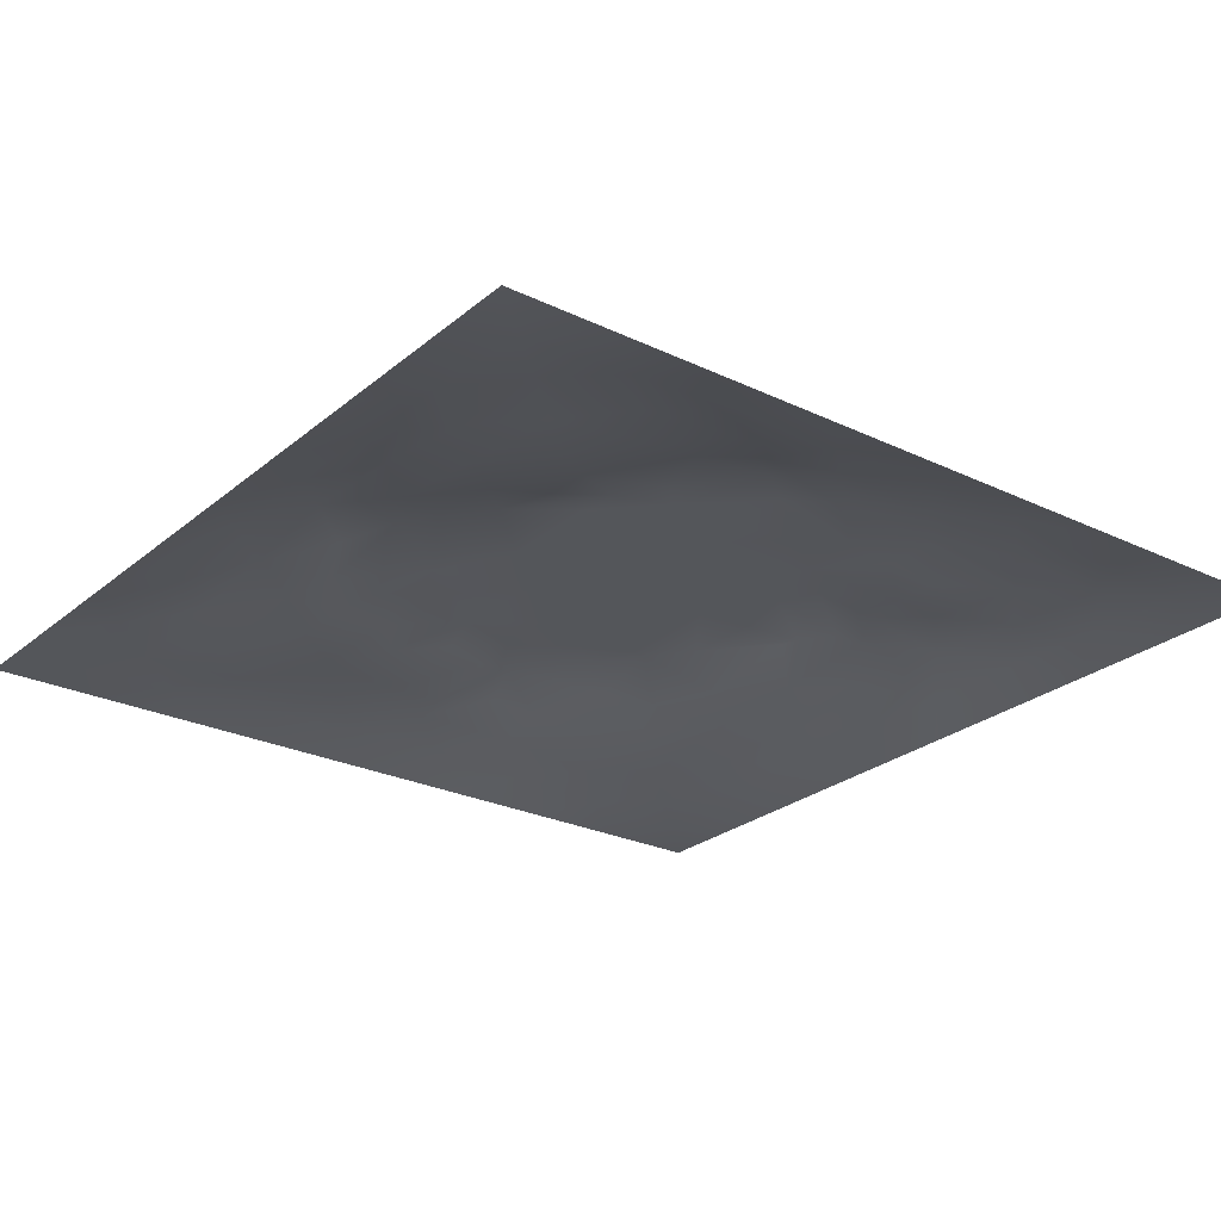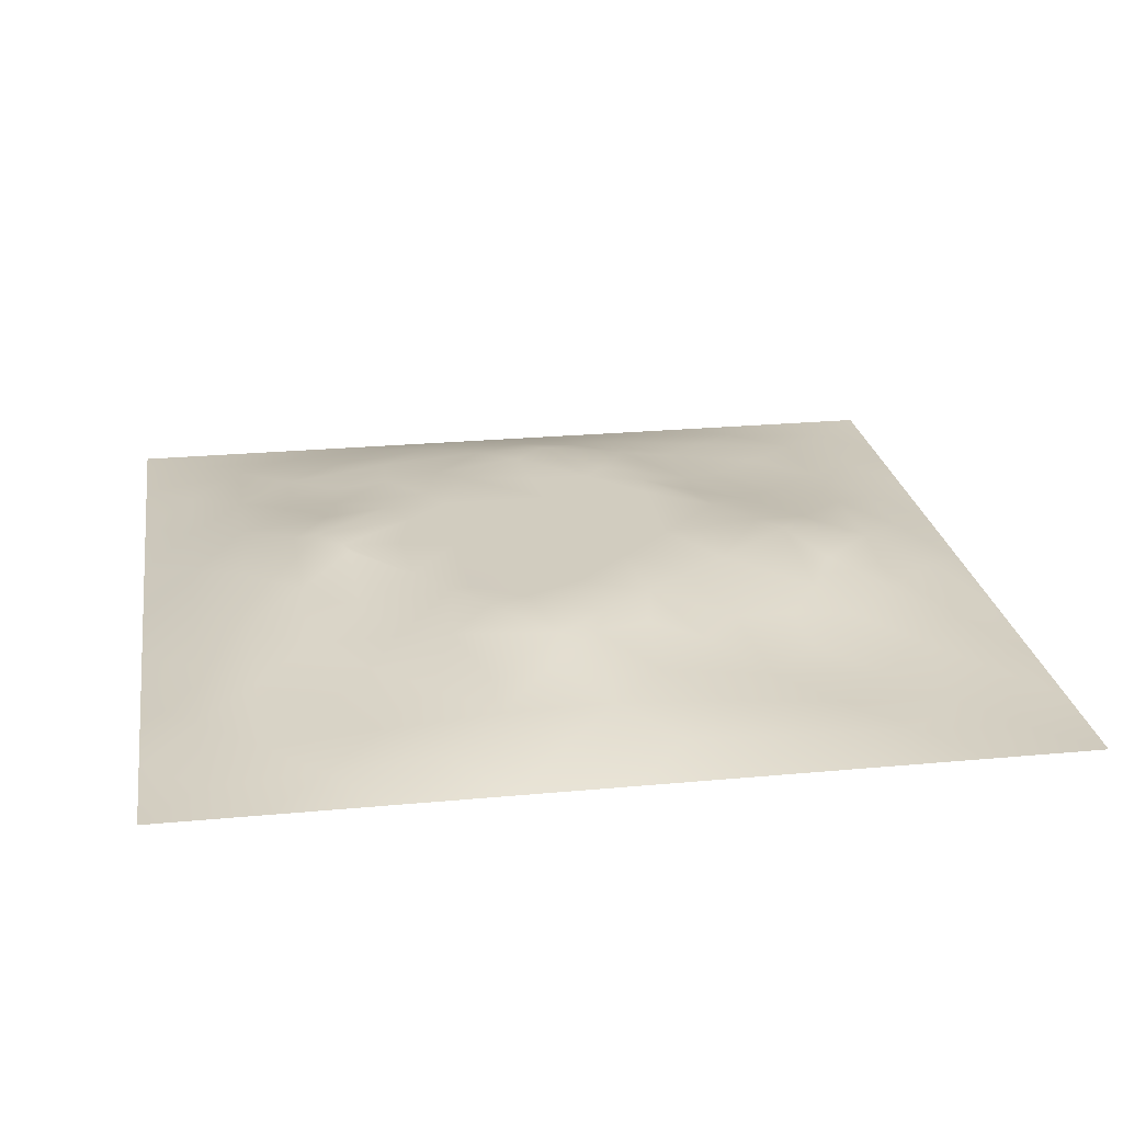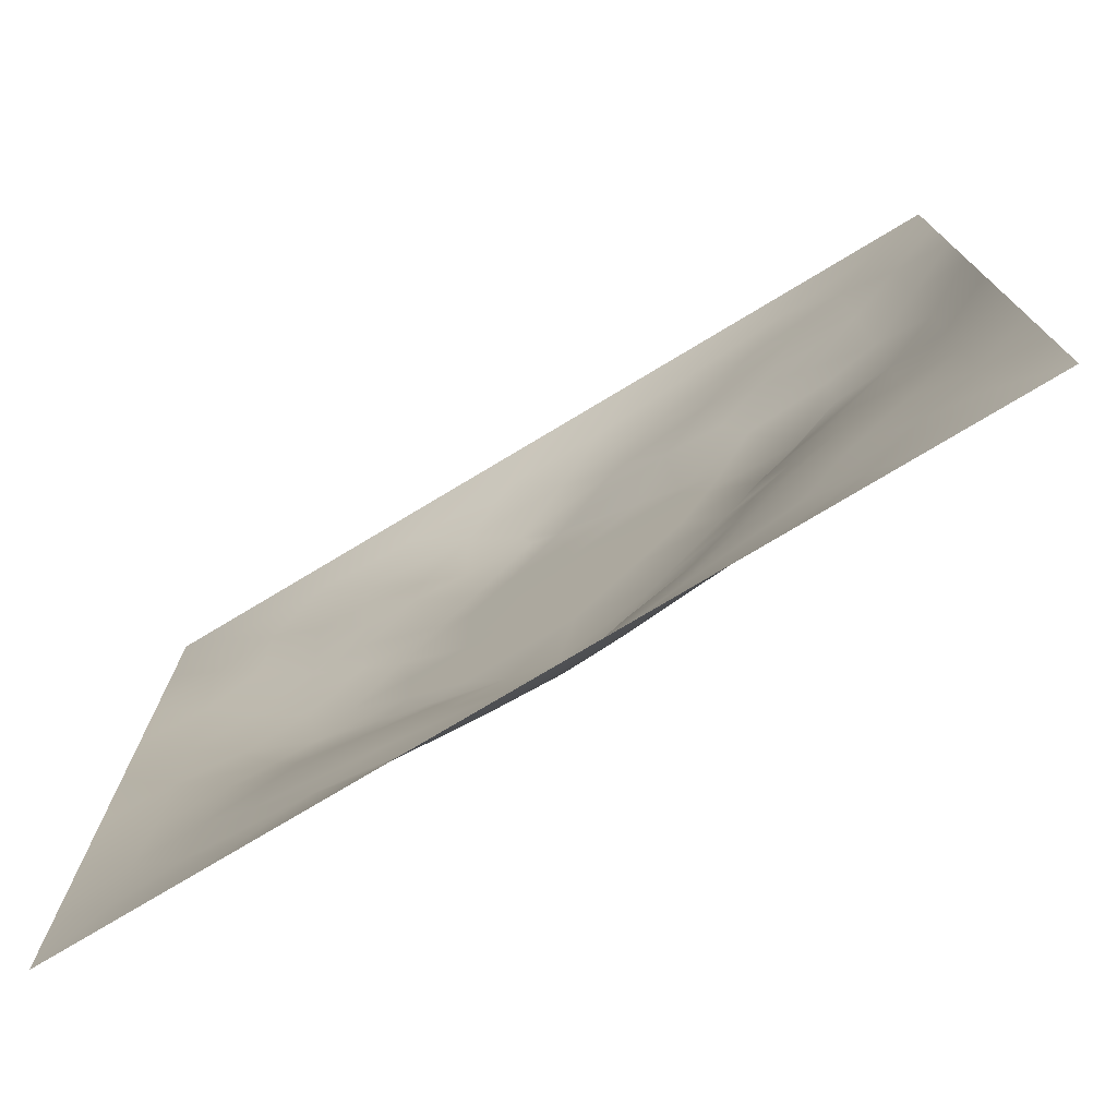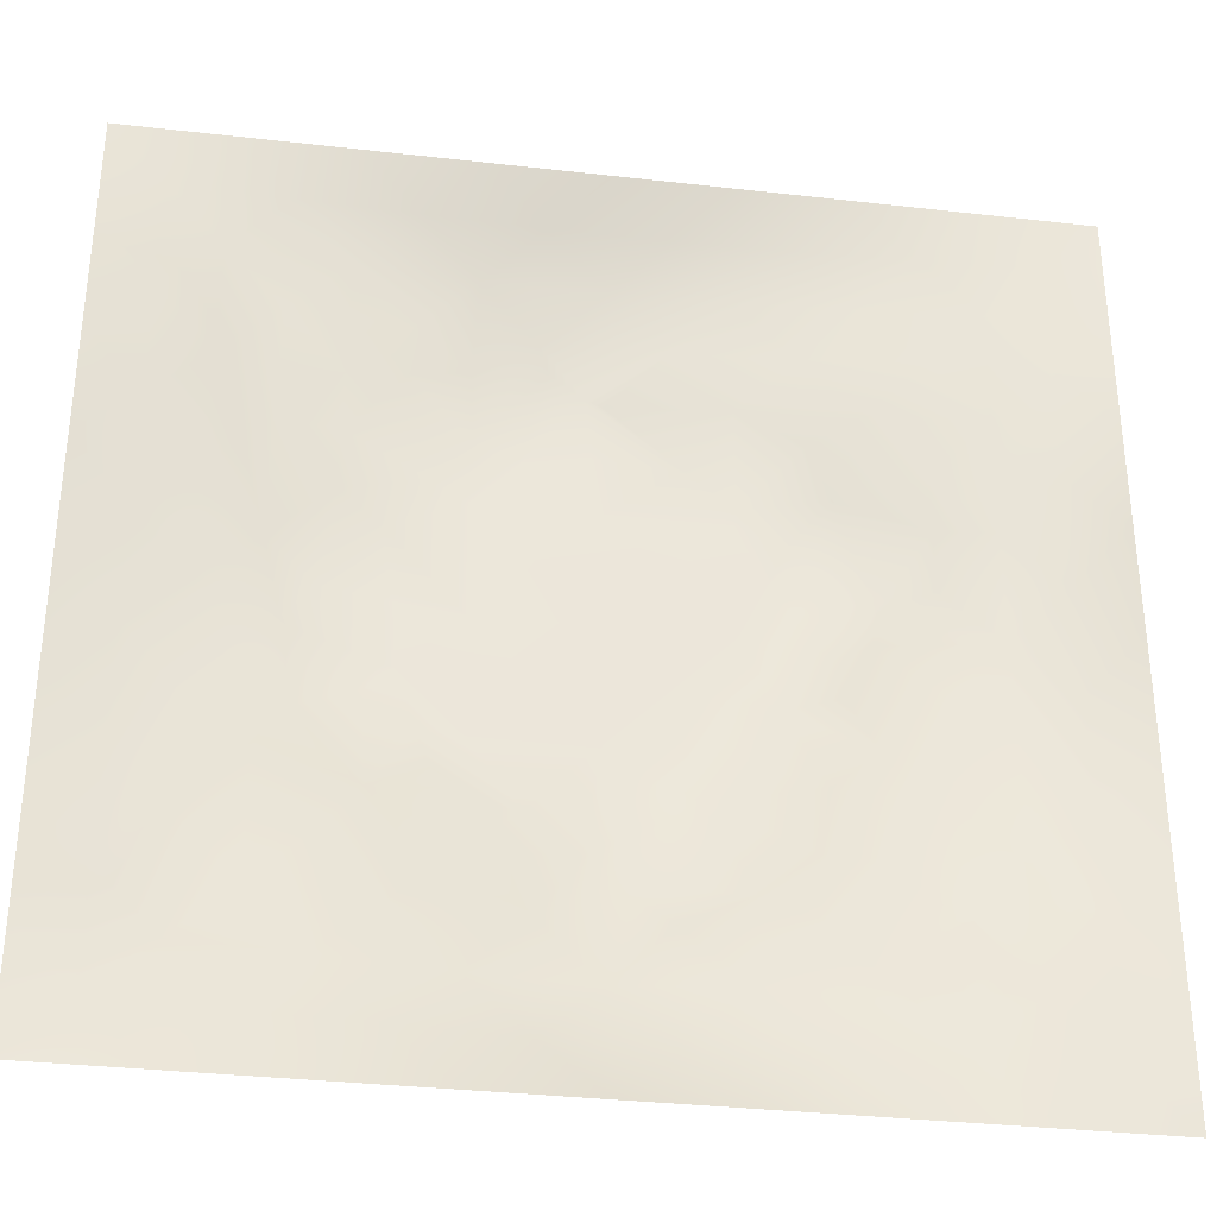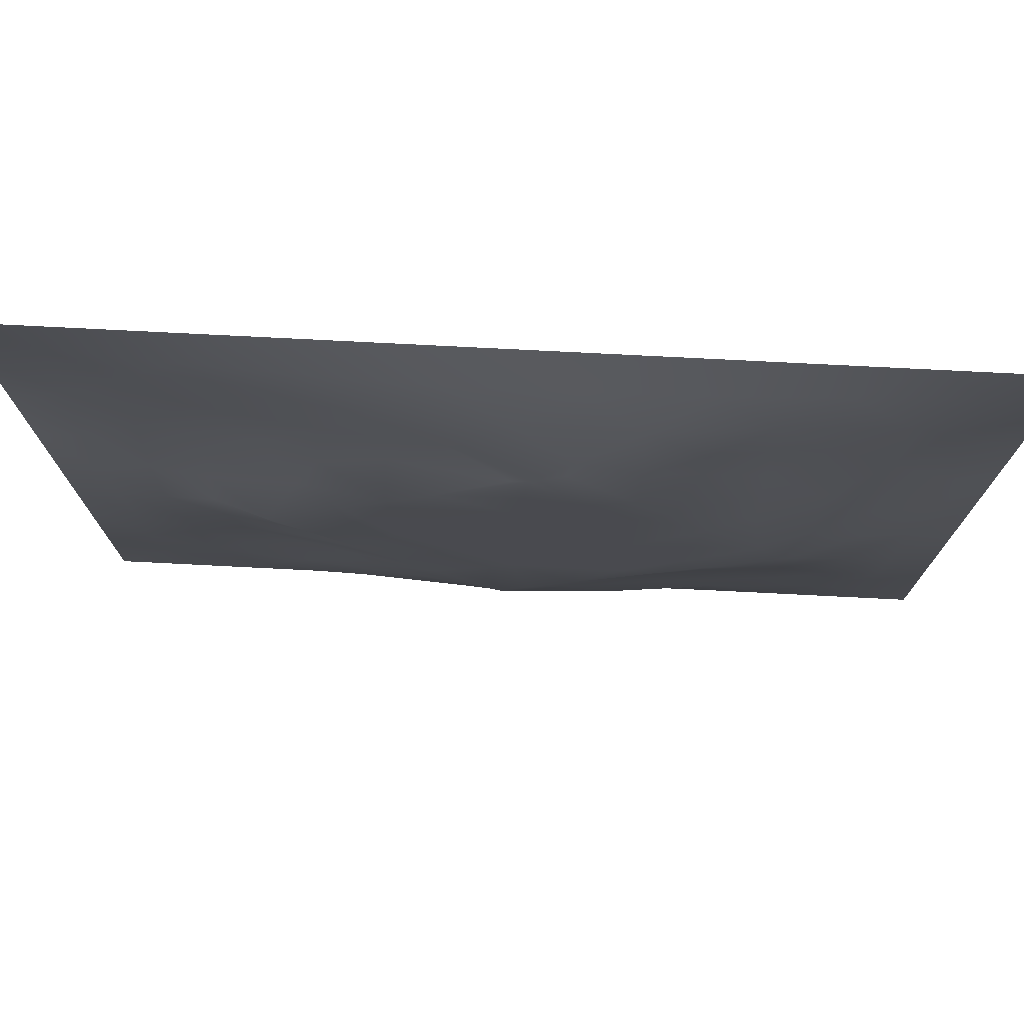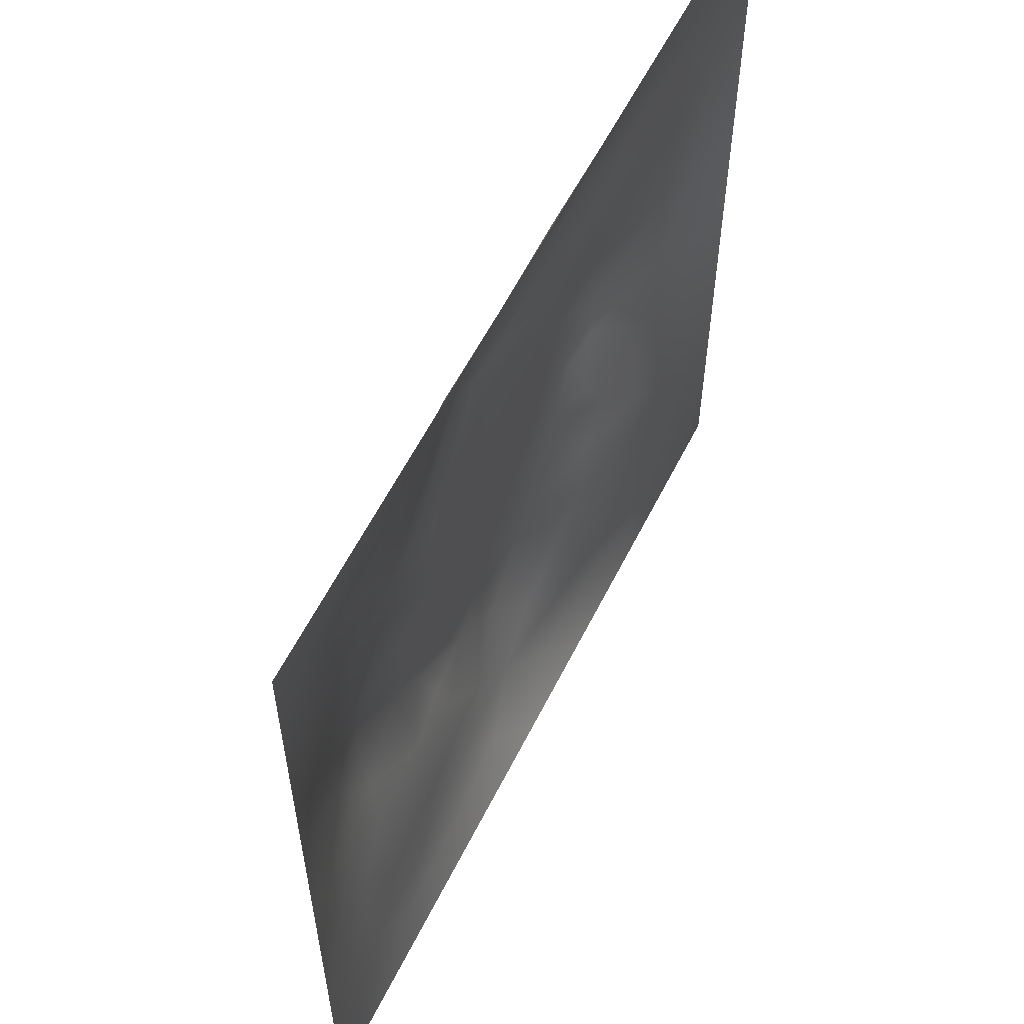
<metadata>
{"format":"obj","ext":"obj","renderer":"f3d","projection":"perspective","resolution":1024,"background":"white","views":[{"elev":-25.6,"azim":52.5,"up":"+Z"},{"elev":23.9,"azim":-98.9,"up":"+Z"},{"elev":-76.1,"azim":-149.0,"up":"+Y"},{"elev":-33.8,"azim":171.2,"up":"+Y"},{"elev":76.5,"azim":2.9,"up":"+Y"},{"elev":59.2,"azim":116.6,"up":"+Y"}]}
</metadata>
<code>
v -0 0 -0
v 1 0 -0
v -0 1 0
v 1 1 0
v 0.501 0.5005 0.06128
v -0 0.5 0
v 0.5 1 0
v 1 0.5 0
v 0.5 -0 0
v 0.2501 0.7505 0.03026
v 0.7518 0.7516 0.0403
v 0.2518 0.2509 0.01844
v 0.751 0.2499 0.0312
v 0.75 0 0
v 0.25 0 0
v 1 0.75 0
v 1 0.25 0
v 0.25 1 0
v 0.75 1 0
v 0 0.25 0
v 0 0.75 -0
v 0.3663 0.2191 0.03731
v 0.2479 0.5006 0.05618
v 0.5009 0.7536 0.05965
v 0.3743 0.3723 0.06144
v 0.8782 0.3747 0.03456
v 0.6257 0.1226 0.03283
v 0.6273 0.3738 0.06128
v 0.8755 0.1246 0.01409
v 0.376 0.1236 0.02484
v 0.1256 0.1254 0.004123
v 0.7524 0.6888 0.04552
v 0.8788 0.6258 0.03767
v 0.6274 0.6269 0.06128
v 0.8762 0.8761 0.02007
v 0.3751 0.8776 0.0323
v 0.3744 0.6269 0.06128
v 0.125 0.8751 0.01117
v 0.1231 0.6254 0.03
v 0.6261 0.8793 0.03994
v 0.1246 0.3753 0.02404
v 0.2508 0.1249 0.01416
v 0.8764 0.7506 0.02382
v 0.8766 0.2497 0.02402
v 0.2501 0.8758 0.02025
v 0.751 0.8769 0.02708
v 0.1258 0.2506 0.01119
v 0.1245 0.7501 0.01881
v 0.3047 0.7146 0.03997
v 0.2787 0.436 0.04863
v 0.7533 0.6261 0.05292
v 0.8789 0.5001 0.03895
v 0.3718 0.6475 0.06144
v 0.3756 0.7516 0.04341
v 0 0.375 0
v 0.5005 0.8789 0.03908
v 0.501 0.6271 0.06128
v 0.2502 0.3757 0.03771
v 0.1231 0.5004 0.0316
v 0.3744 0.5005 0.06128
v 0.6258 0.2486 0.04562
v 0.5005 0.1211 0.03919
v 0.5009 0.3737 0.06128
v 0 0.625 0
v 0 0.875 0
v 0 0.125 0
v 0.625 1 0
v 0.875 1 0
v 0.125 1 0
v 0.375 1 0
v 1 0.375 0
v 1 0.125 0
v 1 0.875 0
v 1 0.625 0
v 0.375 0 0
v 0.125 0 0
v 0.875 0 0
v 0.625 0 0
v 0.7505 0.1244 0.02042
v 0.6276 0.5004 0.06128
v 0.3435 0.5635 0.06136
v 0.06248 0.3128 0.01
v 0.187 0.4384 0.03457
v 0.1886 0.3136 0.01871
v 0.06151 0.4376 0.01595
v 0.6879 0.939 0.01684
v 0.6888 0.8153 0.04179
v 0.5629 0.9392 0.01909
v 0.06097 0.6877 0.01703
v 0.1867 0.6878 0.03155
v 0.06011 0.5626 0.02111
v 0.1875 0.9379 0.01008
v 0.1879 0.8124 0.01485
v 0.06263 0.9374 0.001243
v 0.4377 0.5638 0.06128
v 0.5178 0.762 0.06148
v 0.4381 0.8154 0.04359
v 0.3127 0.8138 0.03223
v 0.4377 0.9398 0.02058
v 0.9378 0.8128 0.009483
v 0.8137 0.8137 0.02743
v 0.9378 0.9378 0.006209
v 0.7088 0.5928 0.06143
v 0.5643 0.5638 0.06128
v 0.4225 0.6872 0.06143
v 0.8171 0.5632 0.05265
v 0.8157 0.689 0.04387
v 0.9402 0.5627 0.02191
v 0.3125 0.2614 0.03146
v 0.5722 0.2973 0.06143
v 0.4377 0.4372 0.06128
v 0.1878 0.06255 0.006221
v 0.06275 0.06273 -0.001704
v 0.1888 0.1882 0.009294
v 0.3128 0.06148 0.01444
v 0.314 0.1873 0.02326
v 0.4377 0.05969 0.02187
v 0.8128 0.06194 0.01106
v 0.9375 0.06247 0.003121
v 0.3333 0.4246 0.06143
v 0.5642 0.4371 0.06128
v 0.2871 0.4835 0.06143
v 0.5628 0.185 0.04307
v 0.688 0.1866 0.03085
v 0.5629 0.06006 0.02114
v 0.9393 0.3123 0.01723
v 0.8147 0.3123 0.03546
v 0.9391 0.4375 0.01813
v 0.3125 0.9387 0.01528
v 0.1859 0.6254 0.0388
v 0.8132 0.1874 0.02021
v 0.8042 0.3719 0.04691
v 0.6877 0.06176 0.01343
v 0.6908 0.4371 0.06128
v 0.9381 0.1873 0.0102
v 0.4388 0.1855 0.04066
v 0.06273 0.1877 0.006628
v 0.7662 0.5196 0.06143
v 0.9394 0.6879 0.0179
v 0.6689 0.373 0.06143
v 0.06233 0.8125 0.008301
v 0.813 0.9382 0.01199
v 0.1847 0.5632 0.0475
v 0.5637 0.8172 0.05524
v 0.7179 0.4114 0.06144
v 0.486 0.2293 0.06144
v 0.2393 0.5439 0.06144
v 0.8007 0.4761 0.06144
v 0.5539 0.7907 0.06144
v 0.6645 0.6493 0.06143
v 0.5196 0.256 0.06143
v 0.2977 0.3325 0.03858
v 0.3236 0.6098 0.06144
v 0.7148 0.3007 0.04075
v 0.7511 0.8142 0.03263
v 0.5829 0.675 0.06136
v 0.2806 0.6582 0.04922
v 0.6901 0.7598 0.04441
v 0.4133 0.3224 0.06144
v 0.6257 0.6989 0.06144
v 0.6479 0.31 0.05182
v 0.6303 0.7741 0.0516
v 0.5117 0.6914 0.06136
v 0.6944 0.5082 0.06136
v 0.8391 0.4232 0.04726
f 1 113 66
f 31 137 113
f 132 127 26
f 112 31 113
f 135 44 29
f 106 52 33
f 50 58 120
f 84 41 47
f 137 66 113
f 75 115 15
f 12 152 84
f 23 147 143
f 25 120 152
f 76 113 1
f 76 112 113
f 15 112 76
f 115 112 15
f 30 115 117
f 108 33 52
f 75 117 115
f 115 30 42
f 145 140 154
f 51 150 103
f 136 22 30
f 90 10 48
f 54 98 49
f 42 112 115
f 58 84 152
f 13 154 124
f 60 120 111
f 136 62 146
f 159 63 111
f 101 43 35
f 104 80 34
f 10 49 98
f 50 122 23
f 49 53 54
f 117 62 30
f 144 97 96
f 131 29 44
f 77 2 119
f 77 119 118
f 71 128 126
f 58 152 120
f 63 28 121
f 119 29 118
f 122 50 120
f 125 27 62
f 135 72 17
f 136 30 62
f 138 148 106
f 60 122 120
f 153 53 157
f 11 32 107
f 12 114 116
f 150 160 34
f 32 158 150
f 147 157 130
f 151 146 123
f 44 127 131
f 82 47 41
f 45 98 36
f 82 137 47
f 61 124 154
f 26 126 128
f 62 117 125
f 20 137 82
f 38 92 94
f 20 66 137
f 55 20 82
f 69 94 92
f 110 151 61
f 8 108 128
f 141 48 38
f 164 80 134
f 65 141 94
f 114 31 42
f 38 94 141
f 92 18 69
f 97 54 24
f 151 110 63
f 46 35 142
f 29 119 135
f 83 23 59
f 151 63 159
f 35 46 101
f 129 45 36
f 27 124 123
f 85 41 59
f 78 125 9
f 70 129 99
f 83 59 41
f 129 70 18
f 36 99 129
f 93 38 48
f 38 45 92
f 52 128 108
f 65 94 3
f 72 135 119
f 94 69 3
f 39 90 48
f 21 141 65
f 18 92 129
f 6 91 64
f 105 24 54
f 93 45 38
f 89 39 48
f 13 124 131
f 45 129 92
f 9 125 117
f 64 89 21
f 55 82 85
f 6 85 91
f 59 91 85
f 41 85 82
f 6 55 85
f 146 151 159
f 59 39 91
f 109 22 159
f 143 39 59
f 118 29 79
f 58 50 83
f 134 148 138
f 58 83 84
f 119 2 72
f 49 157 53
f 11 158 32
f 40 144 162
f 10 98 93
f 21 89 141
f 105 53 37
f 51 32 150
f 79 133 118
f 118 133 14
f 79 131 124
f 100 35 43
f 143 59 23
f 48 141 89
f 78 133 125
f 62 27 123
f 53 153 37
f 37 81 95
f 60 95 81
f 156 34 160
f 5 95 111
f 148 145 132
f 57 37 95
f 37 57 105
f 27 125 133
f 121 5 111
f 160 150 158
f 61 151 123
f 17 126 135
f 41 84 83
f 123 146 62
f 60 111 95
f 28 134 80
f 104 95 5
f 28 140 134
f 24 105 96
f 57 95 104
f 138 164 134
f 127 44 26
f 126 26 44
f 45 93 98
f 110 28 63
f 11 107 101
f 9 117 75
f 165 148 132
f 54 97 98
f 130 90 39
f 114 42 116
f 99 36 56
f 80 104 5
f 23 83 50
f 126 17 71
f 109 12 116
f 25 159 111
f 163 96 105
f 103 150 34
f 36 98 97
f 153 81 37
f 96 156 149
f 122 147 23
f 24 96 97
f 157 147 153
f 120 25 111
f 12 109 152
f 14 133 78
f 13 131 127
f 107 106 33
f 44 135 126
f 43 101 107
f 34 156 104
f 57 104 156
f 121 80 5
f 63 121 111
f 121 28 80
f 77 118 14
f 10 93 48
f 103 34 80
f 131 79 29
f 140 145 134
f 49 10 157
f 124 27 79
f 139 33 108
f 107 33 43
f 133 79 27
f 145 148 134
f 139 43 33
f 11 155 158
f 57 163 105
f 140 28 110
f 51 106 107
f 127 132 154
f 97 56 36
f 86 46 142
f 112 42 31
f 40 46 86
f 74 139 108
f 100 43 139
f 137 31 47
f 114 47 31
f 88 40 86
f 16 100 139
f 102 35 100
f 68 142 102
f 88 99 56
f 142 35 102
f 53 105 54
f 147 122 81
f 19 86 142
f 88 56 40
f 144 40 56
f 96 149 144
f 106 51 138
f 87 46 40
f 81 153 147
f 87 155 46
f 144 56 97
f 60 81 122
f 64 91 89
f 87 40 162
f 67 88 86
f 7 99 88
f 7 70 99
f 67 7 88
f 19 67 86
f 68 19 142
f 73 102 100
f 4 68 102
f 73 4 102
f 16 73 100
f 74 16 139
f 8 74 108
f 39 89 91
f 116 22 109
f 116 42 30
f 149 162 144
f 61 123 124
f 106 148 52
f 162 158 87
f 128 71 8
f 90 130 157
f 32 51 107
f 146 159 22
f 130 143 147
f 103 138 51
f 25 152 159
f 155 101 46
f 154 132 145
f 84 114 12
f 101 155 11
f 114 84 47
f 146 22 136
f 154 13 127
f 90 157 10
f 143 130 39
f 140 161 154
f 109 159 152
f 116 30 22
f 87 158 155
f 161 61 154
f 160 149 156
f 61 161 110
f 161 140 110
f 158 162 160
f 162 149 160
f 96 163 156
f 163 57 156
f 80 164 103
f 164 138 103
f 148 165 52
f 26 165 132
f 52 165 128
f 26 128 165

</code>
